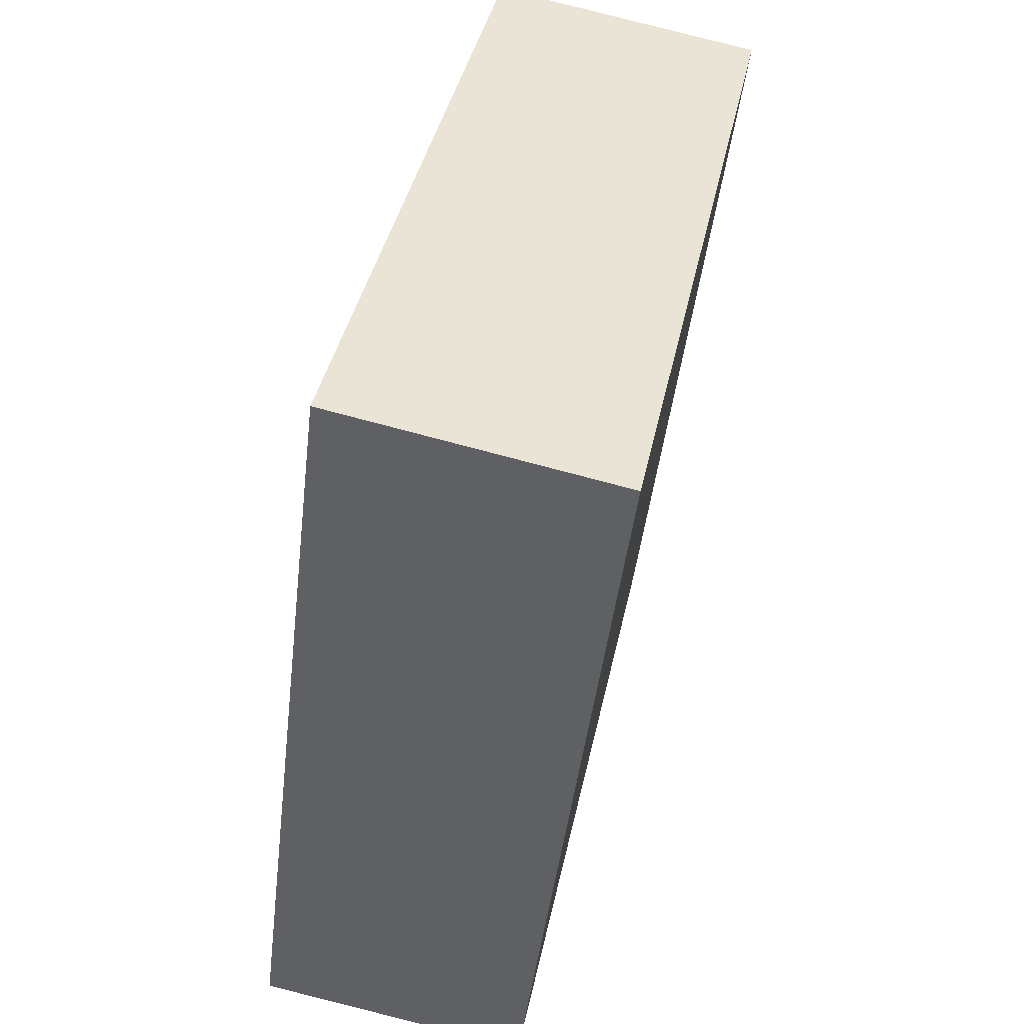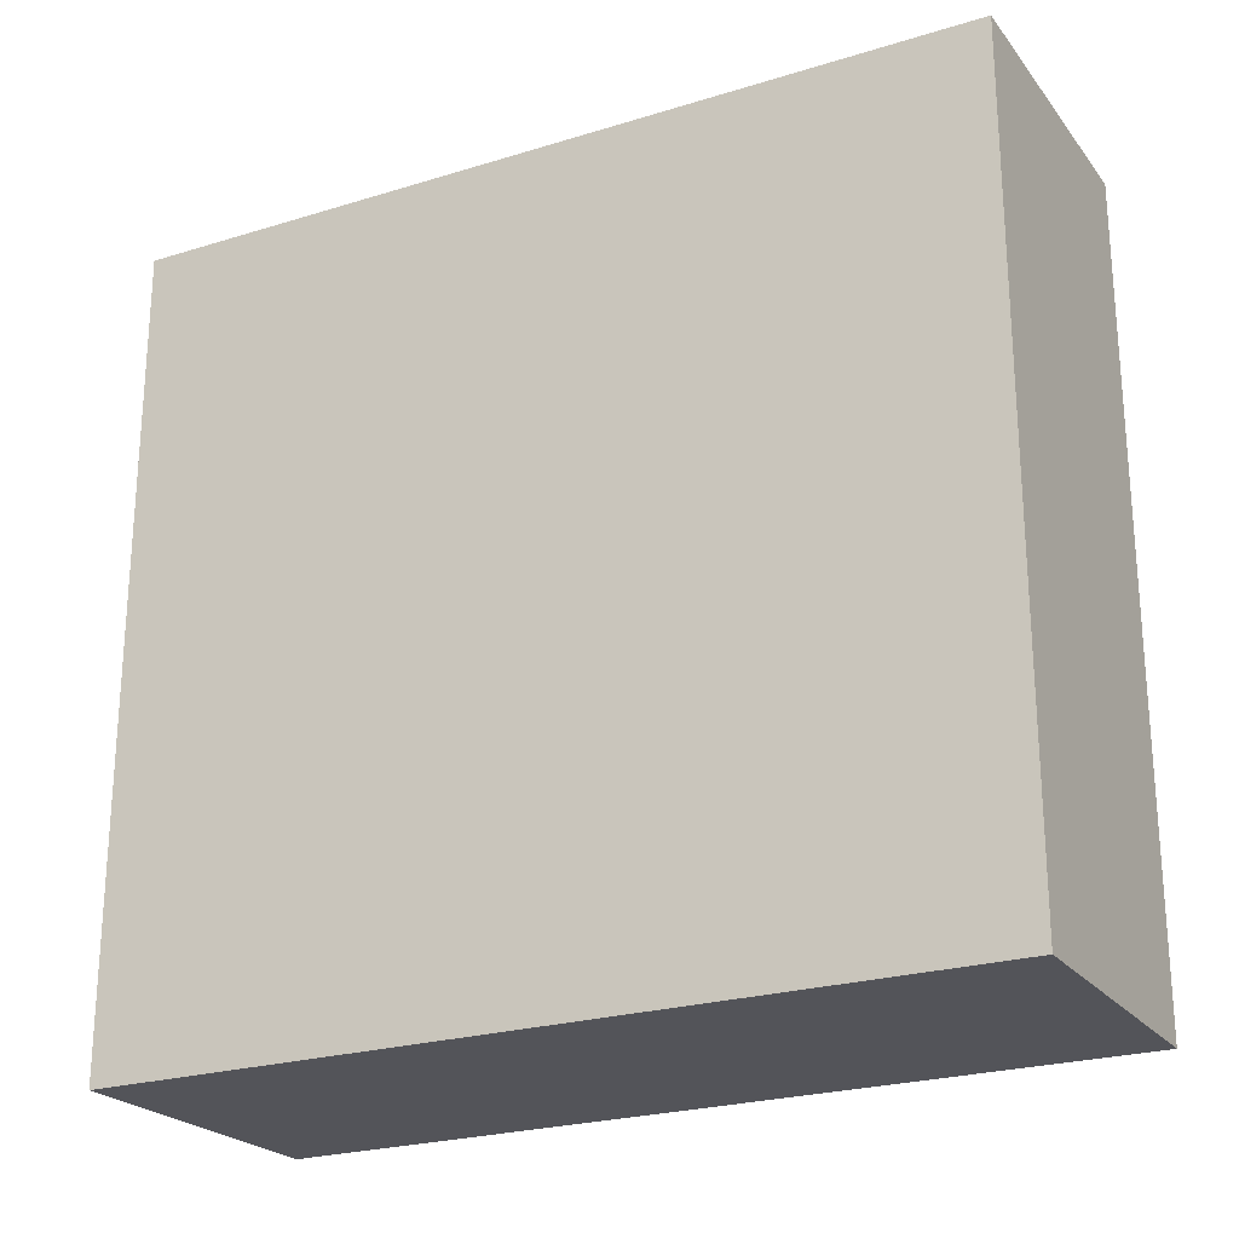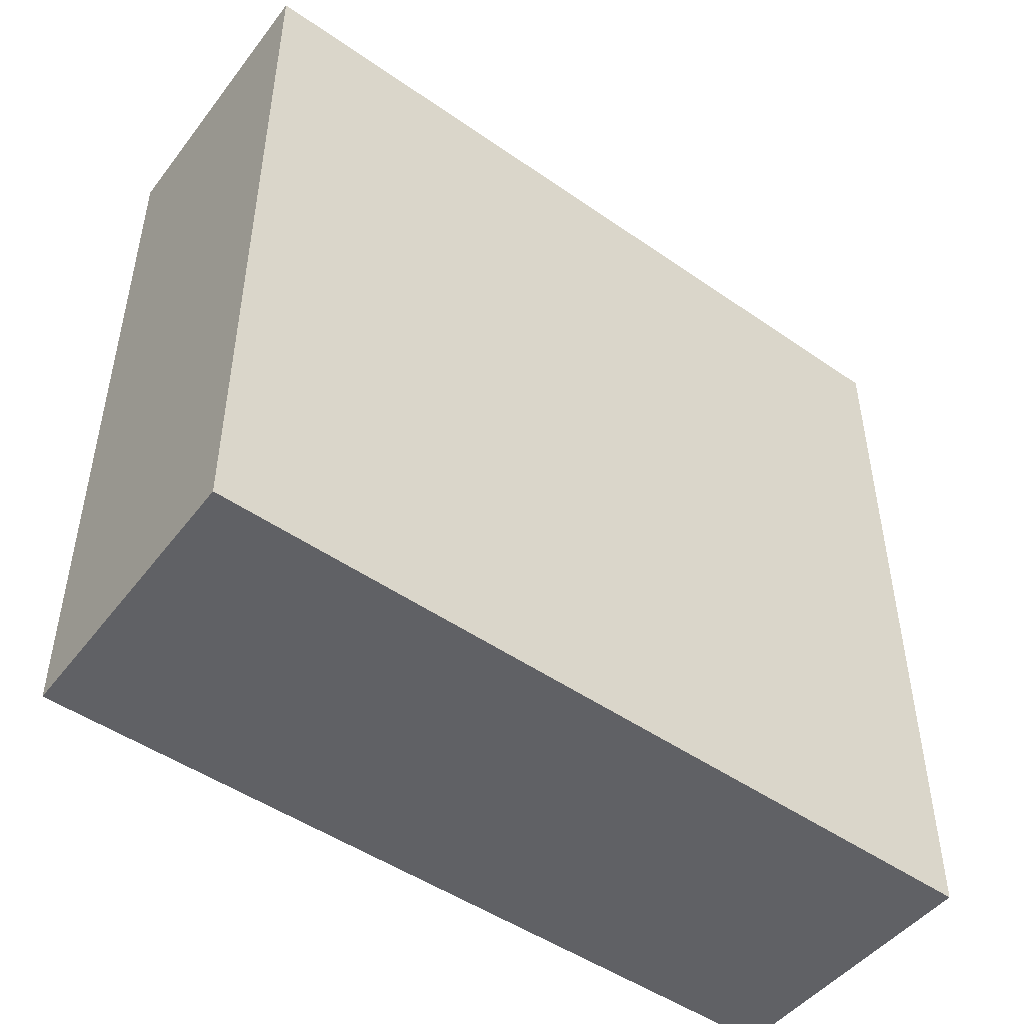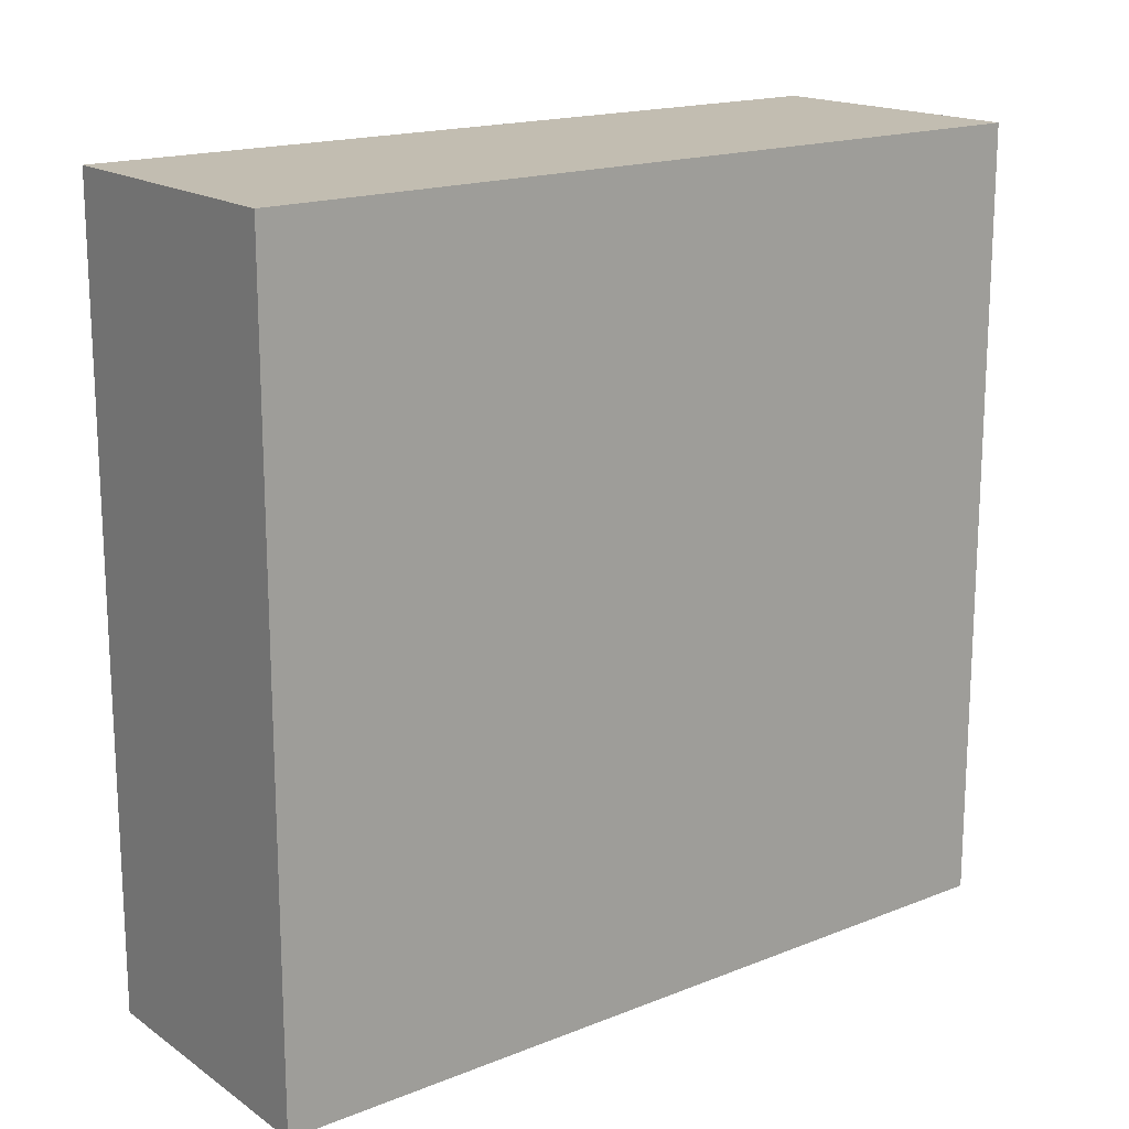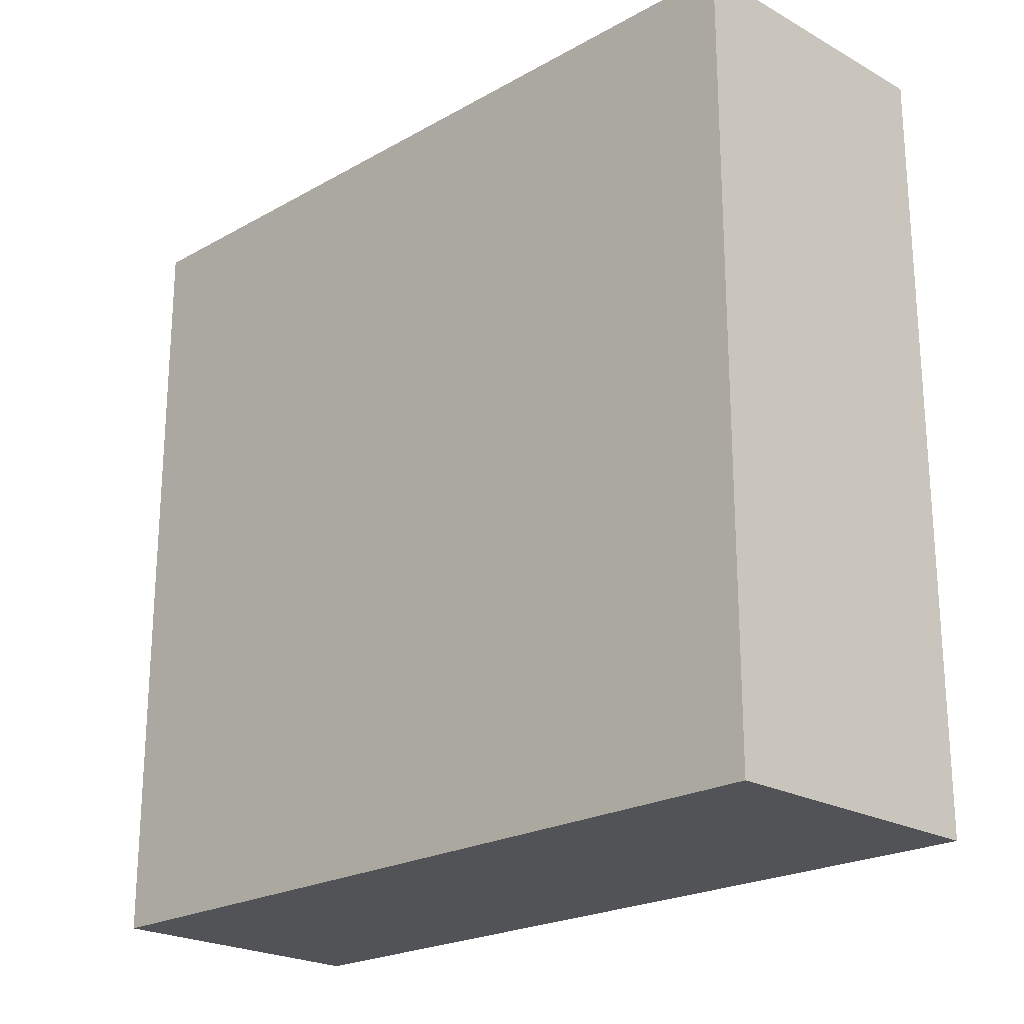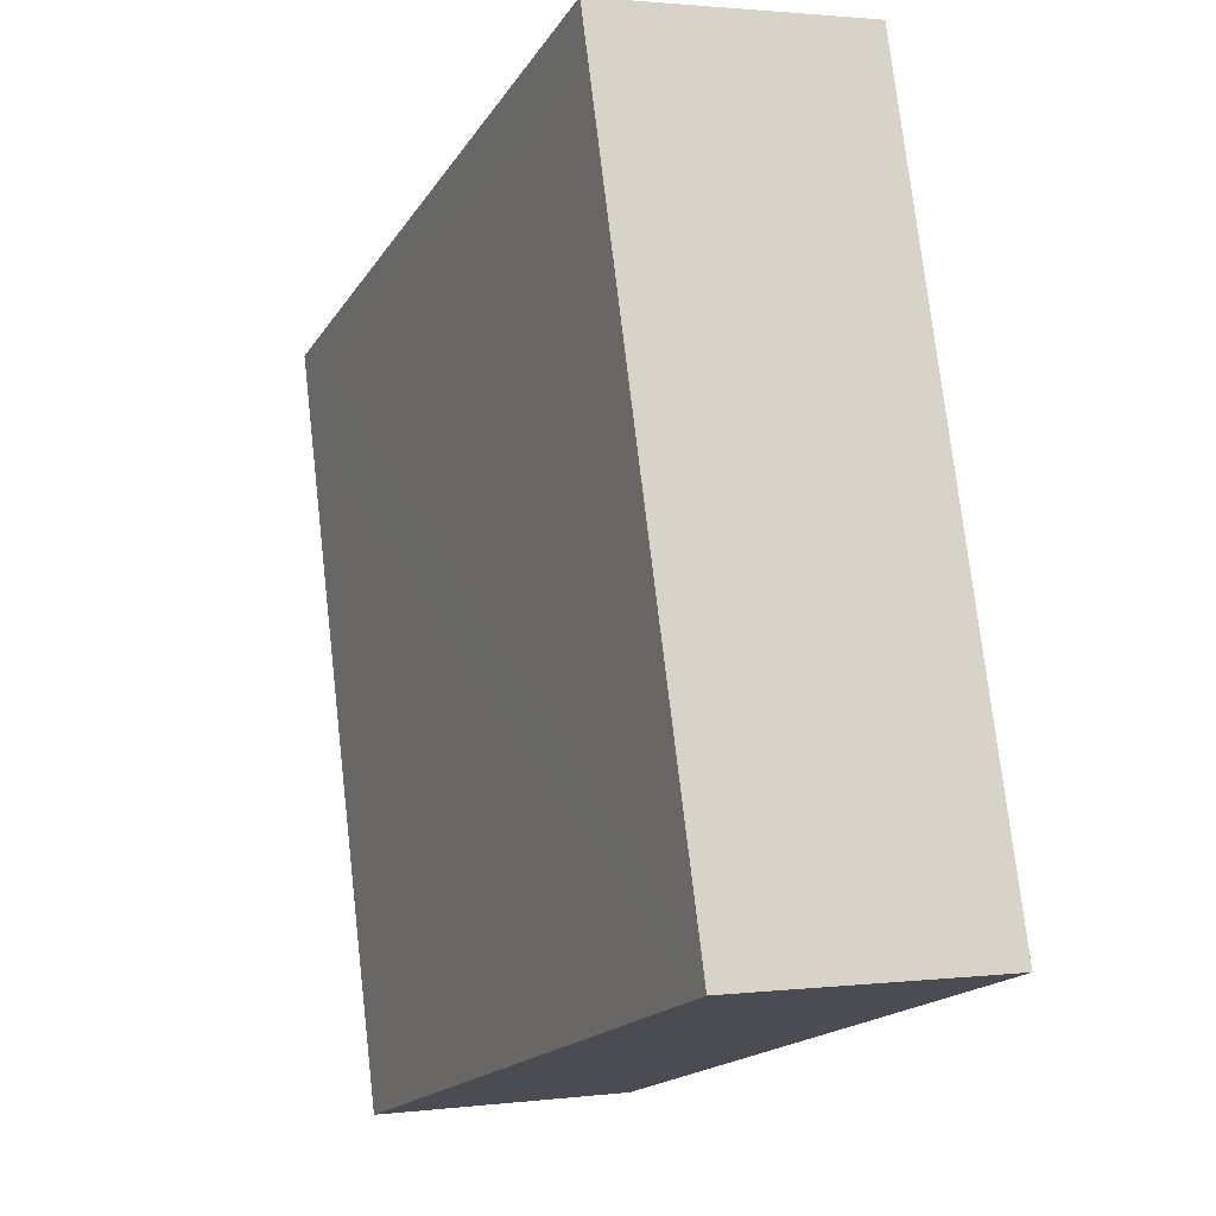
<metadata>
{"format":"obj","ext":"obj","renderer":"f3d","projection":"perspective","resolution":1024,"background":"white","views":[{"elev":40.3,"azim":-168.3,"up":"+Z"},{"elev":-23.8,"azim":110.5,"up":"+Y"},{"elev":-48.7,"azim":45.3,"up":"+Y"},{"elev":17.0,"azim":44.4,"up":"+Y"},{"elev":-22.3,"azim":-53.0,"up":"+Y"},{"elev":-18.1,"azim":-23.0,"up":"+Z"}]}
</metadata>
<code>
v  1.208 3.332 0.194
v  0.029 3.332 -0.224
v  0 3.332 2.04e-16
v  0.236 3.332 -1.845
v  1.626 3.332 -3.281
v  0.439 3.332 -3.435
v  0 0 0
v  1.208 -1.188e-17 0.194
v  1.626 2.009e-16 -3.281
v  0.439 2.103e-16 -3.435
v  0.236 1.13e-16 -1.845
v  0.029 1.372e-17 -0.224
g defaultobject
f 1 2 3
f 2 1 4
f 4 1 5
f 4 5 6
f 7 1 3
f 1 7 8
f 8 5 1
f 5 8 9
f 9 6 5
f 6 9 10
f 10 4 6
f 4 10 2
f 2 10 3
f 3 10 11
f 3 11 12
f 3 12 7
f 7 9 8
f 9 7 12
f 9 12 11
f 9 11 10

</code>
